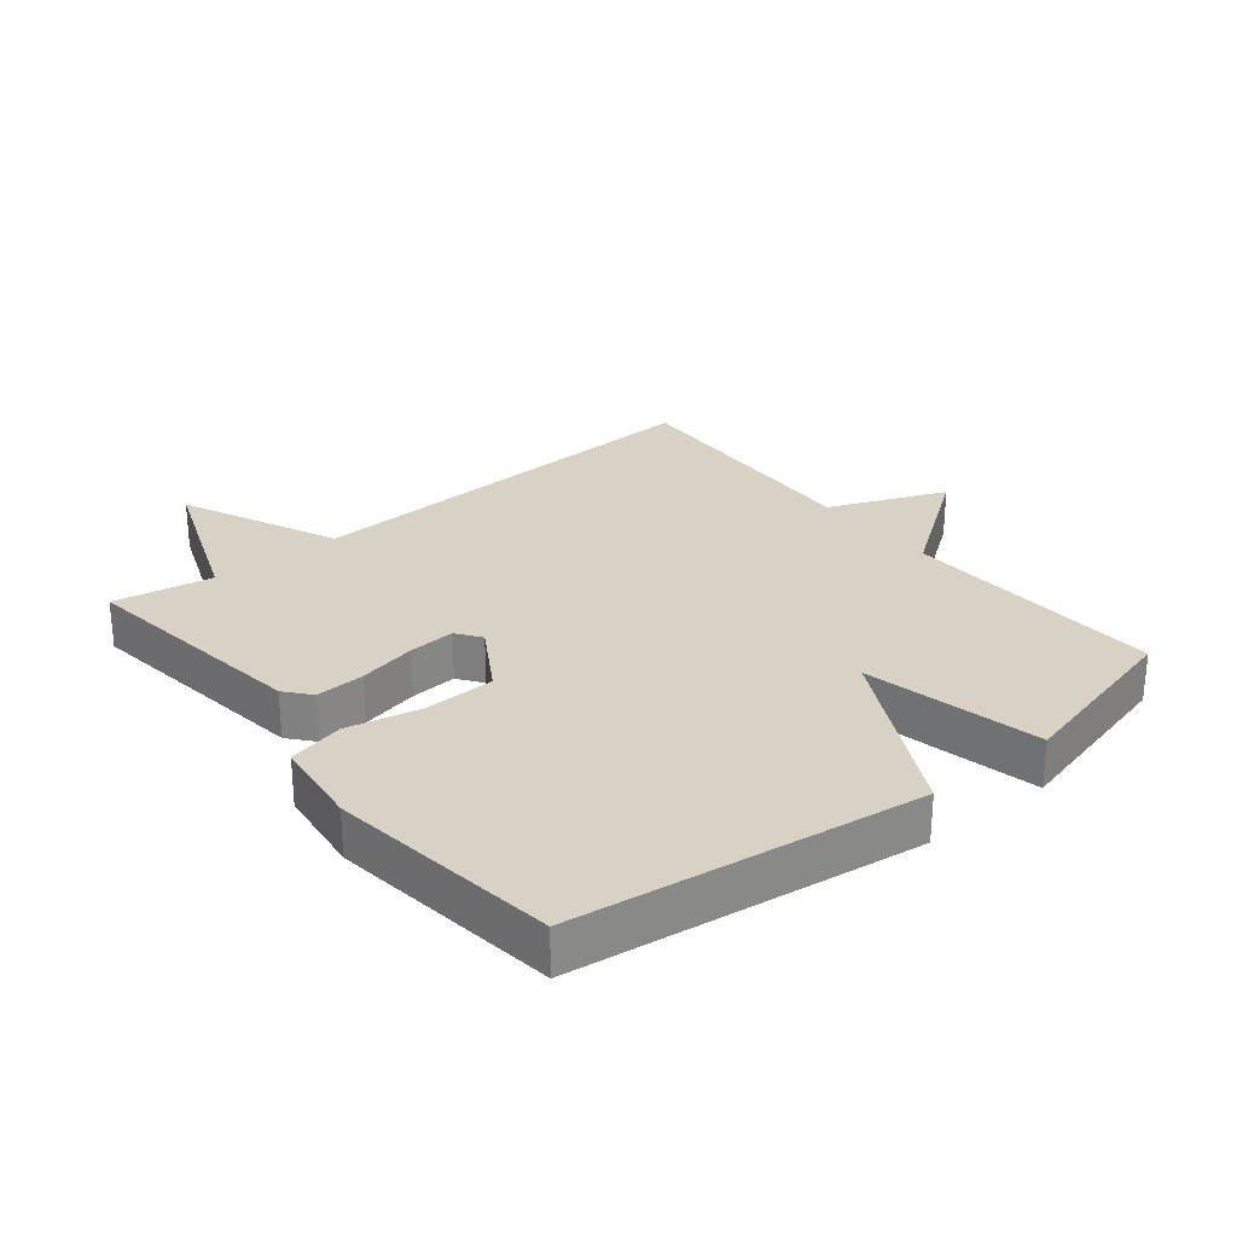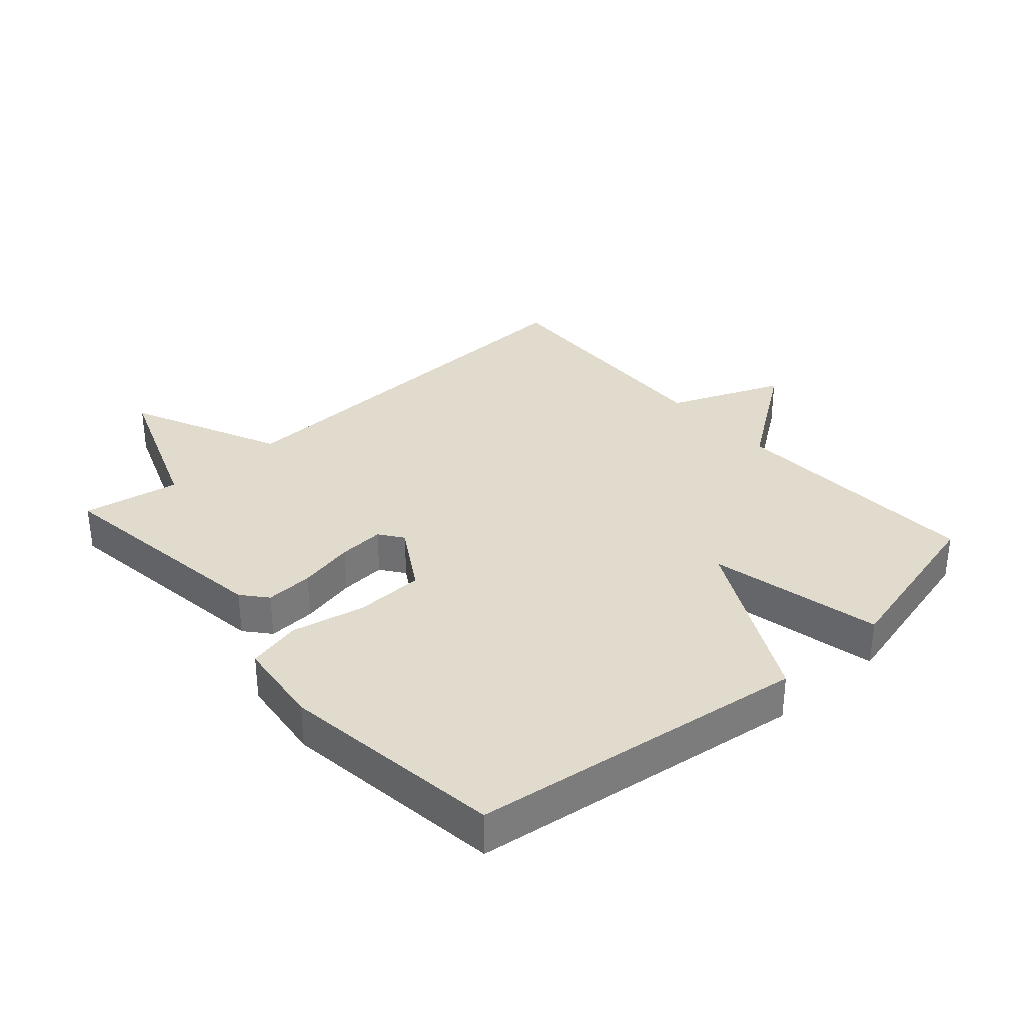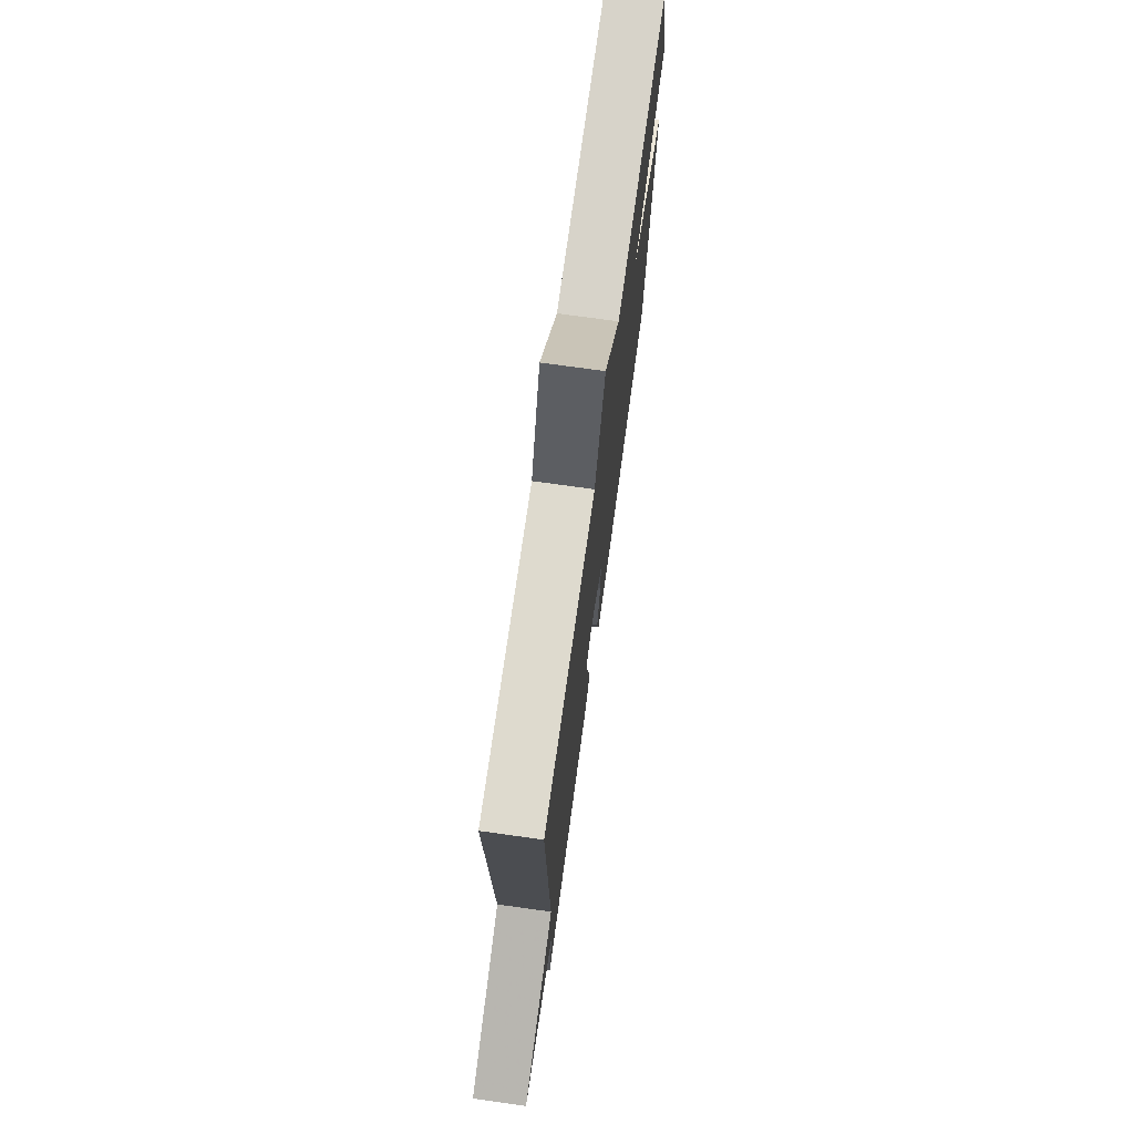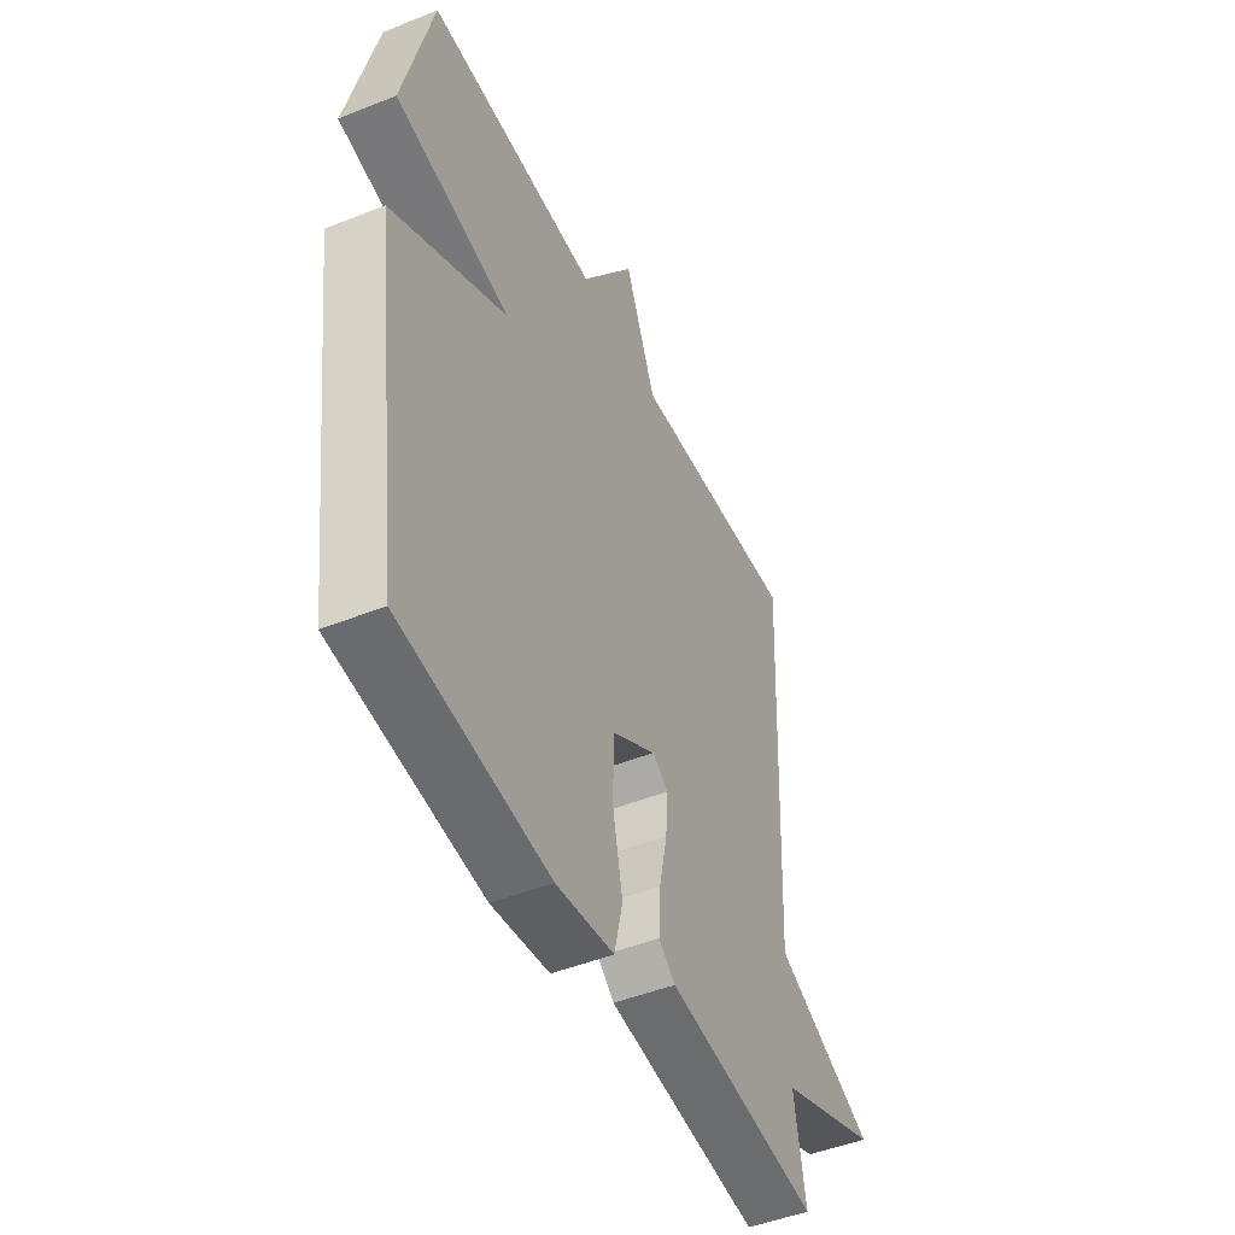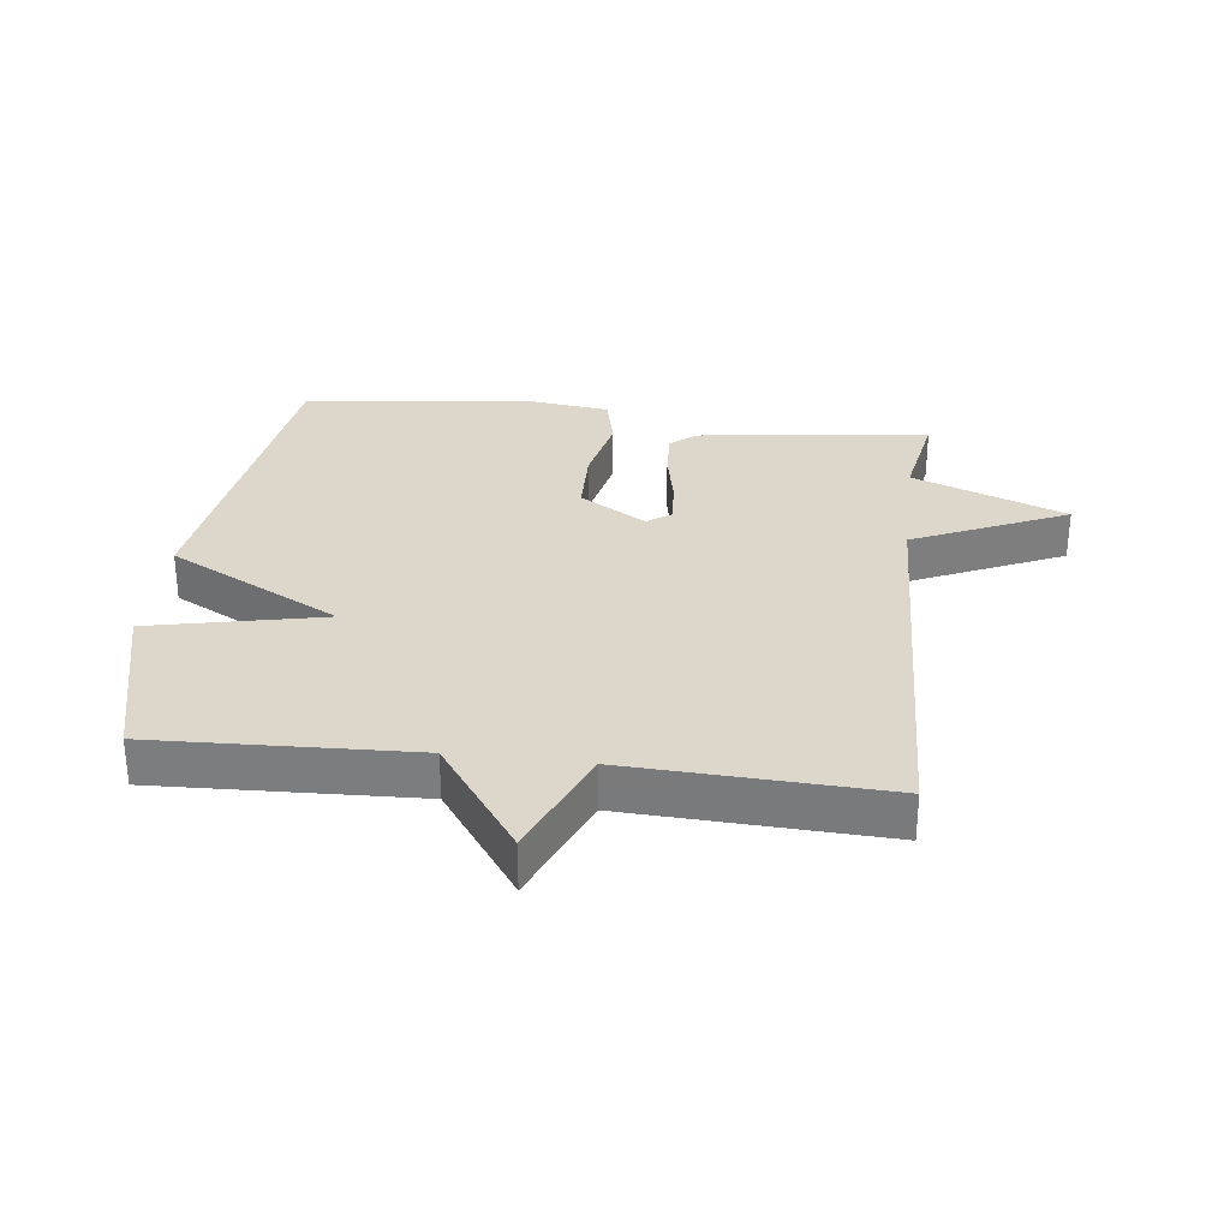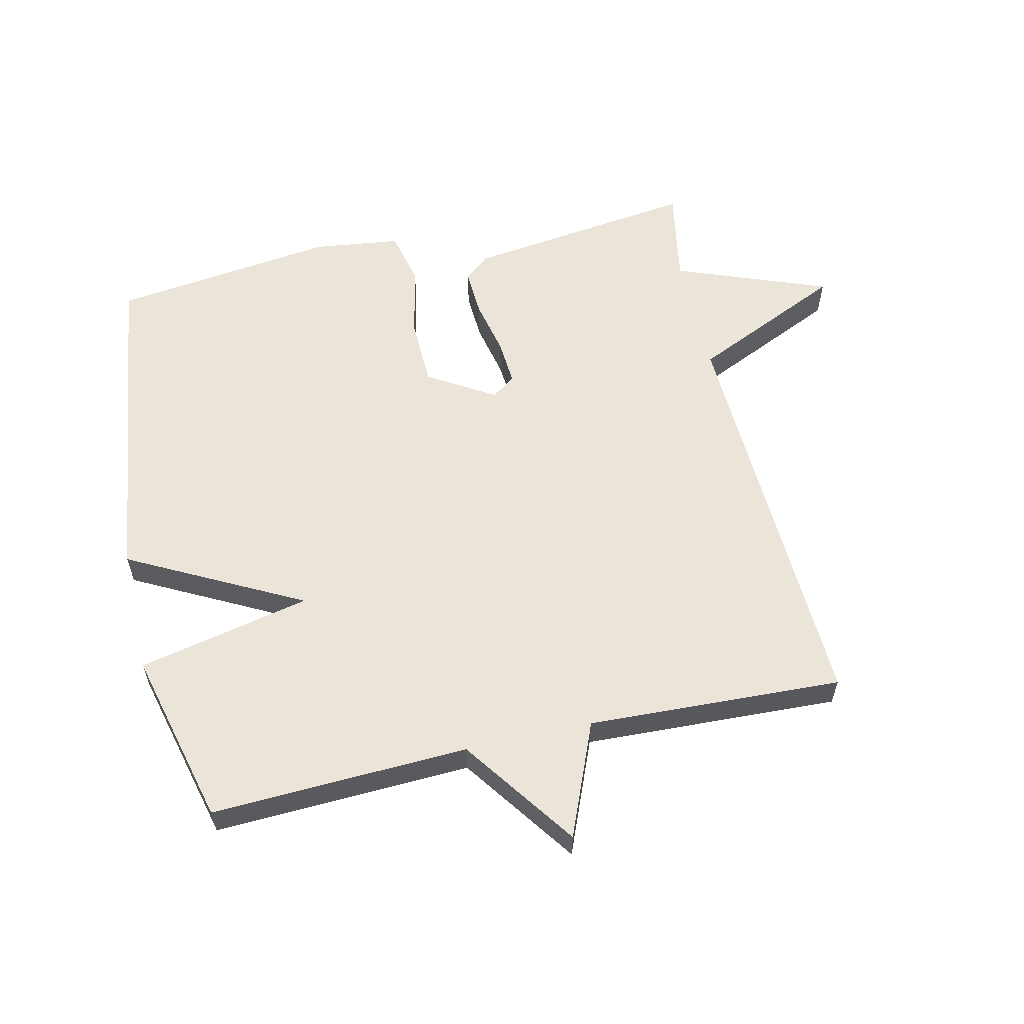
<metadata>
{"format":"obj","ext":"obj","renderer":"f3d","projection":"perspective","resolution":1024,"background":"white","views":[{"elev":27.7,"azim":-128.9,"up":"+Y"},{"elev":33.2,"azim":-131.6,"up":"+Y"},{"elev":73.7,"azim":97.9,"up":"+Z"},{"elev":-47.0,"azim":-65.5,"up":"+Z"},{"elev":30.4,"azim":7.0,"up":"+Y"},{"elev":58.8,"azim":-12.8,"up":"+Y"}]}
</metadata>
<code>
v 0.5 0.07 0.5
v 0.473 0.07 -0.148
v 0.712 0.07 -0.257
v 0.473 0.07 -0.348
v 0.5 0.07 -0.5
v 0.138 0.07 -0.452
v 0.099 0.07 -0.419
v 0.103 0.07 -0.344
v 0.122 0.07 -0.256
v 0.127 0.07 -0.185
v 0.09 0.07 -0.158
v -0.014 0.07 -0.221
v -0.017 0.07 -0.329
v 0.007 0.07 -0.443
v -0.013 0.07 -0.528
v -0.15 0.07 -0.545
v -0.5 0.07 -0.5
v -0.569 0.07 0.027
v -0.299 0.07 0.168
v -0.569 0.07 0.227
v -0.5 0.07 0.5
v -0.098 0.07 0.483
v 0.029 0.07 0.661
v 0.102 0.07 0.483
v 0.5 0 0.5
v 0.473 0 -0.148
v 0.712 0 -0.257
v 0.473 0 -0.348
v 0.5 0 -0.5
v 0.138 0 -0.452
v 0.099 0 -0.419
v 0.103 0 -0.344
v 0.122 0 -0.256
v 0.127 0 -0.185
v 0.09 0 -0.158
v -0.014 0 -0.221
v -0.017 0 -0.329
v 0.007 0 -0.443
v -0.013 0 -0.528
v -0.15 0 -0.545
v -0.5 0 -0.5
v -0.569 0 0.027
v -0.299 0 0.168
v -0.569 0 0.227
v -0.5 0 0.5
v -0.098 0 0.483
v 0.029 0 0.661
v 0.102 0 0.483
f 22 23 24
f 19 20 21 22
f 19 22 24
f 17 18 19
f 16 17 19
f 15 16 19
f 14 15 19
f 13 14 19
f 12 13 19
f 19 24 1
f 12 19 1
f 11 12 1
f 7 8 9
f 6 7 9
f 5 6 9
f 4 5 9
f 4 9 10
f 3 4 10
f 2 3 10
f 1 2 10 11
f 48 47 46
f 46 45 44 43
f 48 46 43
f 43 42 41
f 43 41 40
f 43 40 39
f 43 39 38
f 43 38 37
f 43 37 36
f 25 48 43
f 25 43 36
f 25 36 35
f 33 32 31
f 33 31 30
f 33 30 29
f 33 29 28
f 34 33 28
f 34 28 27
f 34 27 26
f 35 34 26 25
f 1 25 26 2
f 2 26 27 3
f 3 27 28 4
f 4 28 29 5
f 5 29 30 6
f 6 30 31 7
f 7 31 32 8
f 8 32 33 9
f 9 33 34 10
f 10 34 35 11
f 11 35 36 12
f 12 36 37 13
f 13 37 38 14
f 14 38 39 15
f 15 39 40 16
f 16 40 41 17
f 17 41 42 18
f 18 42 43 19
f 19 43 44 20
f 20 44 45 21
f 21 45 46 22
f 22 46 47 23
f 23 47 48 24
f 24 48 25 1

</code>
